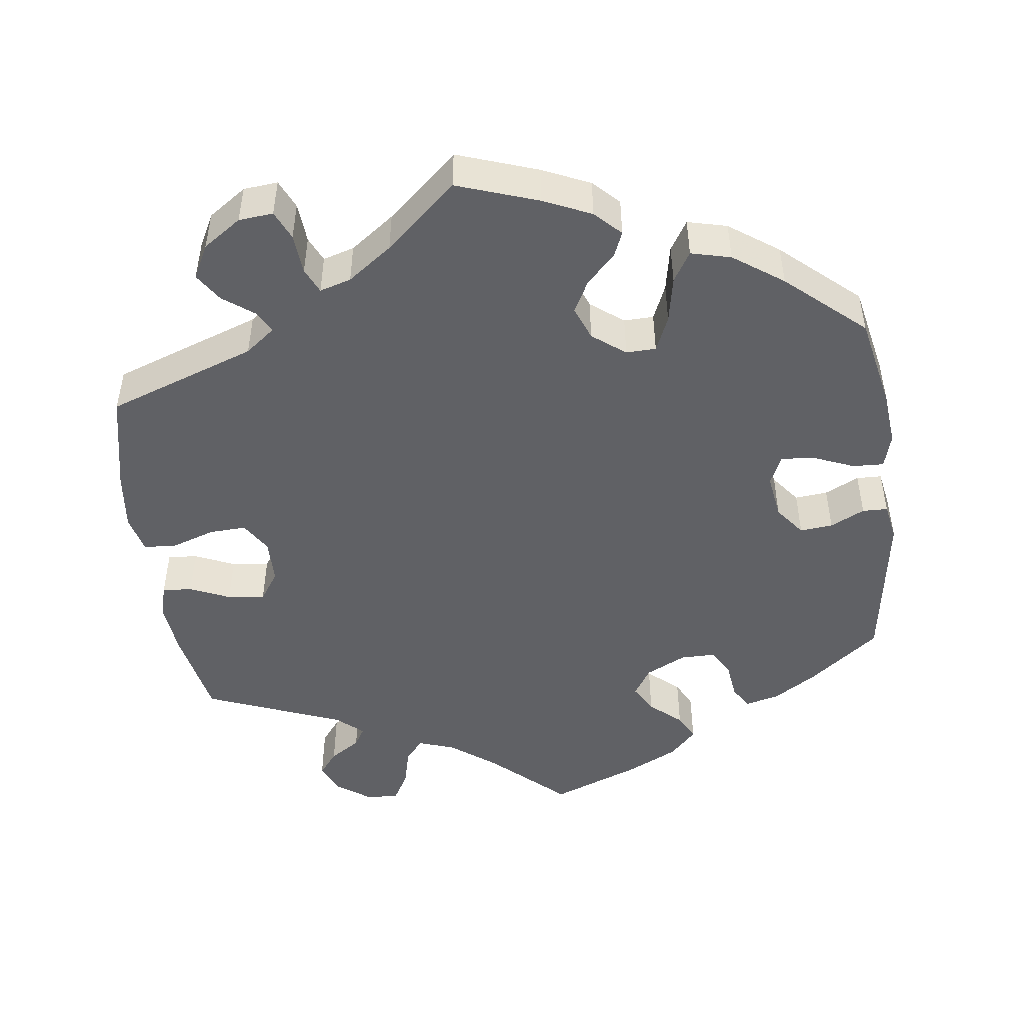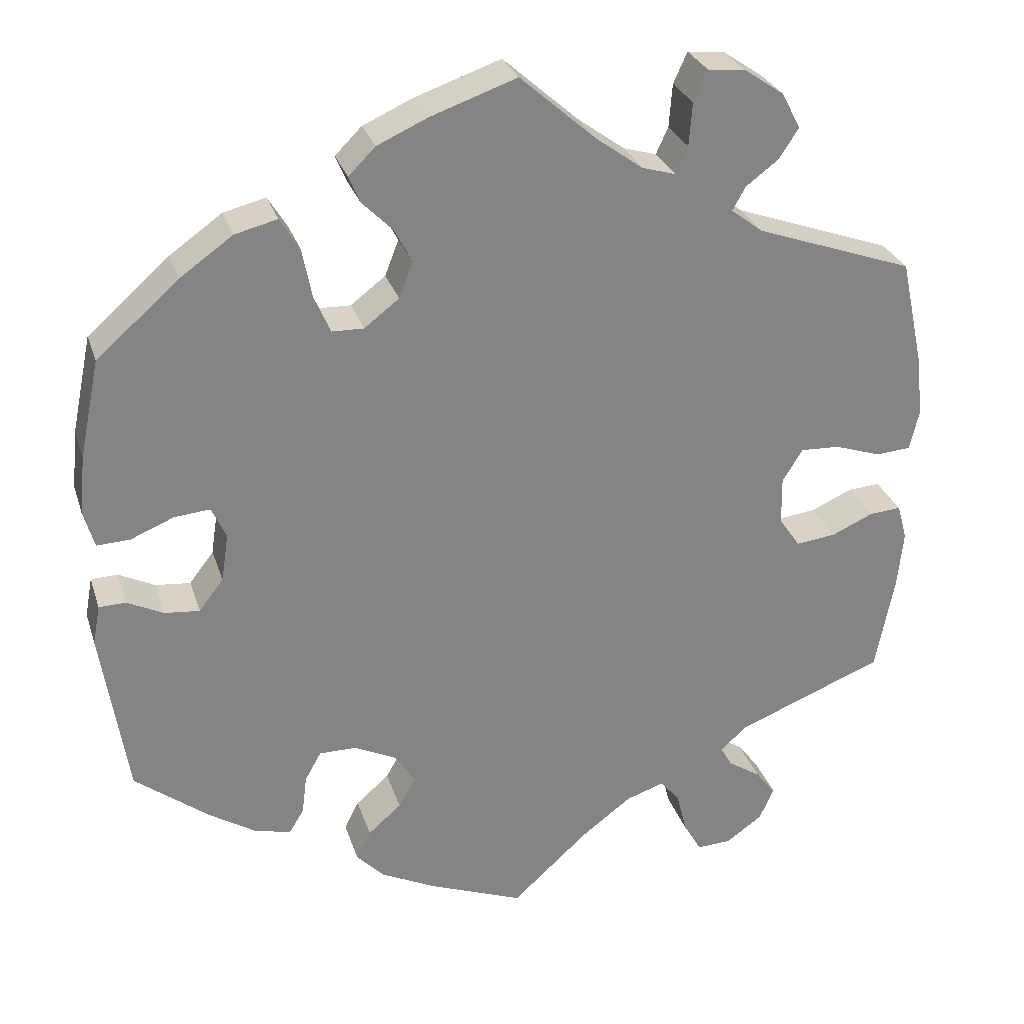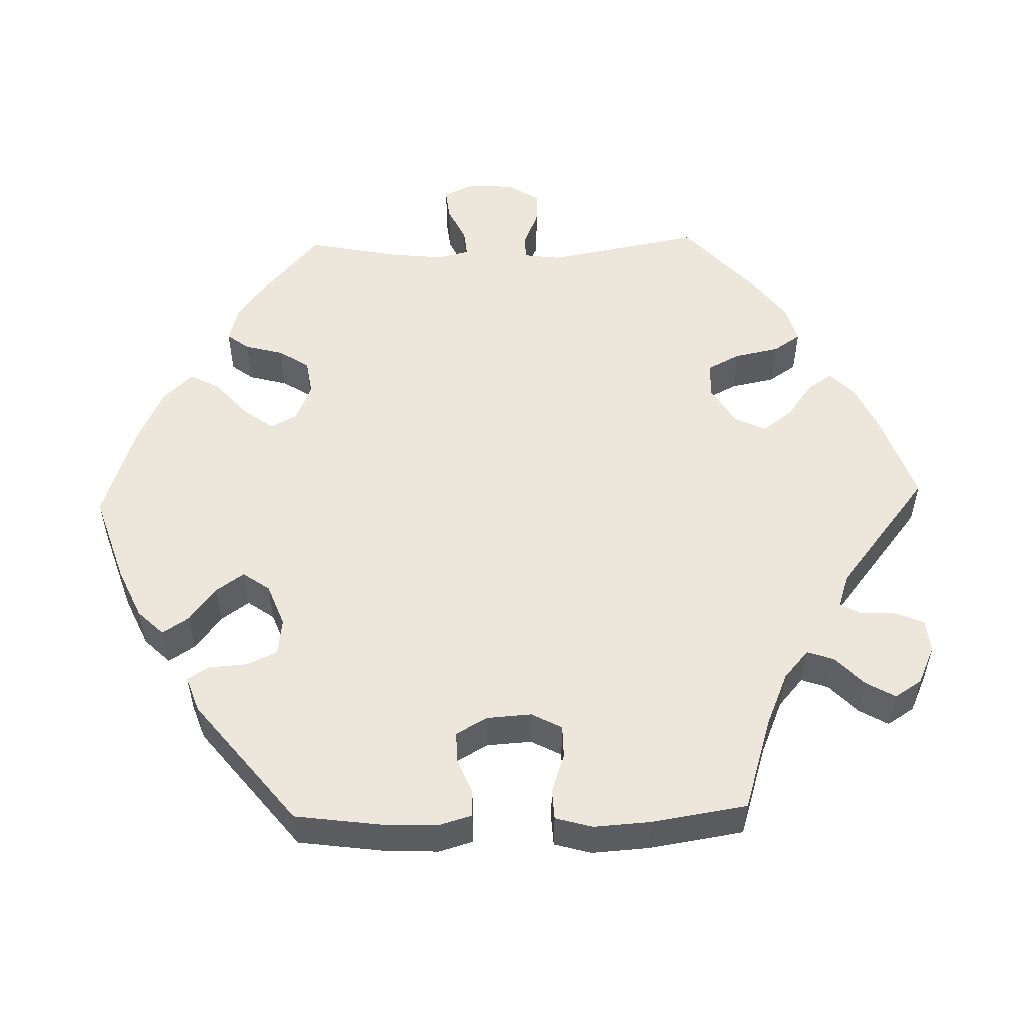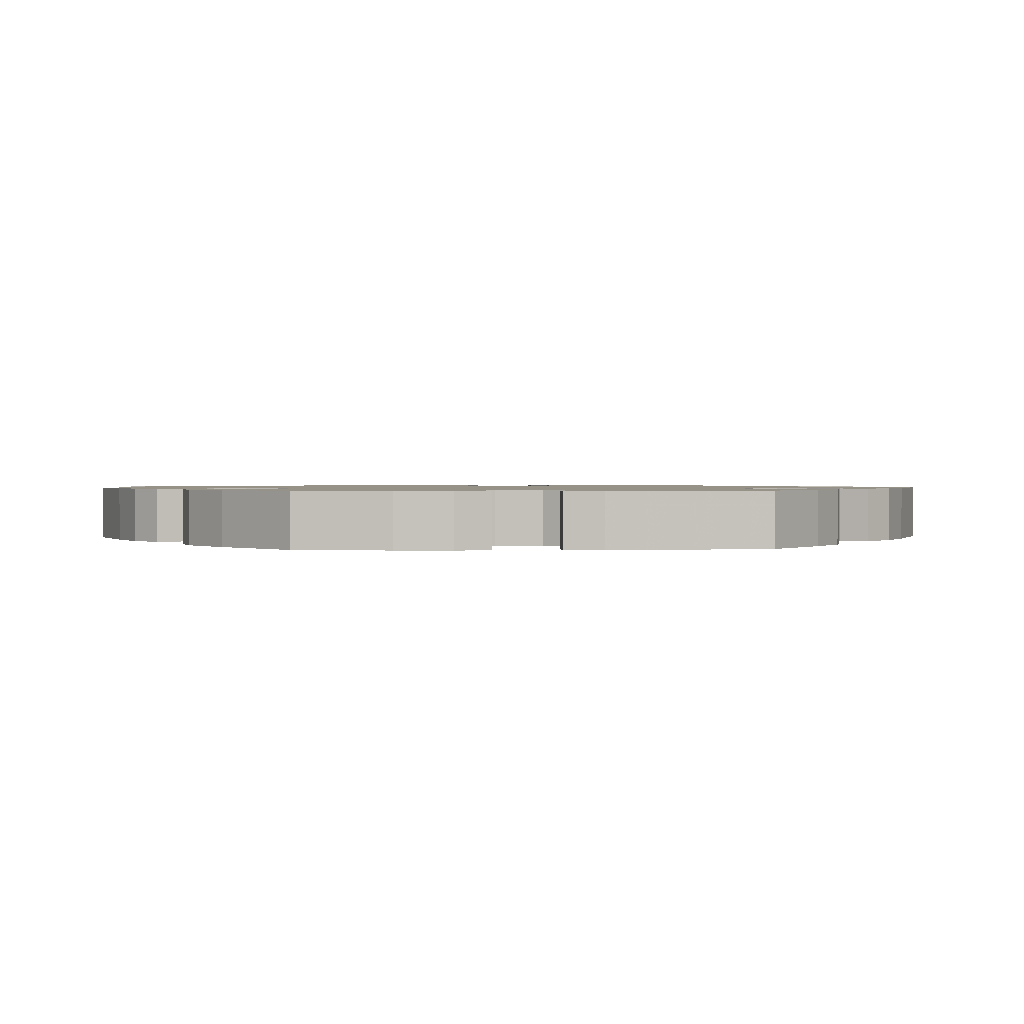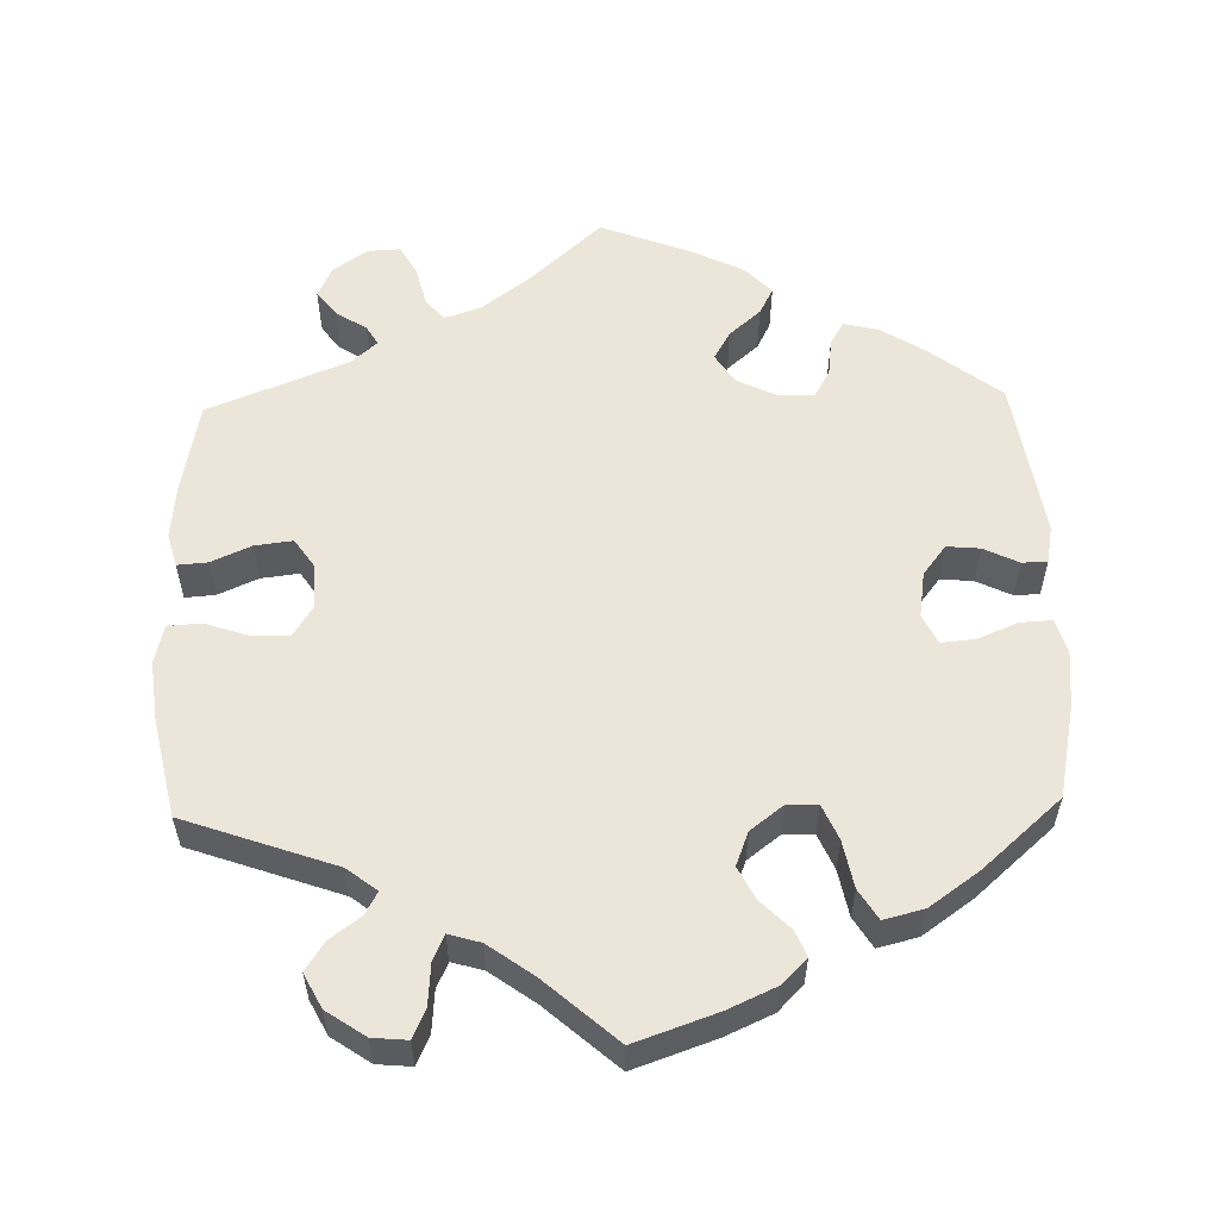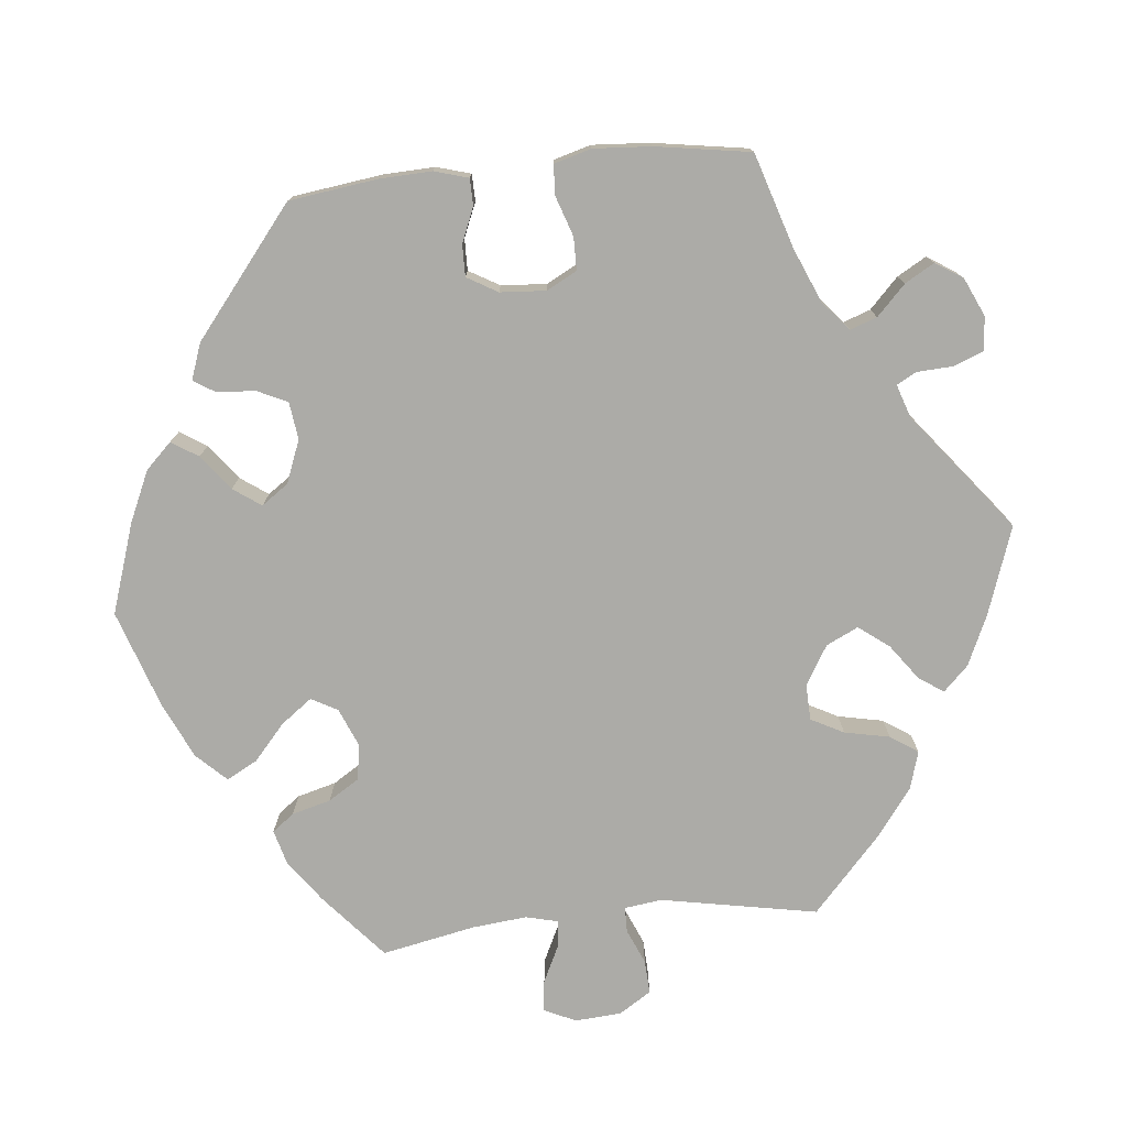
<metadata>
{"format":"obj","ext":"obj","renderer":"f3d","projection":"perspective","resolution":1024,"background":"white","views":[{"elev":-48.1,"azim":7.5,"up":"+Y"},{"elev":28.5,"azim":163.8,"up":"+Z"},{"elev":53.2,"azim":148.4,"up":"+Y"},{"elev":1.1,"azim":86.9,"up":"+Y"},{"elev":56.5,"azim":-1.5,"up":"+Y"},{"elev":-76.3,"azim":155.8,"up":"+Y"}]}
</metadata>
<code>
v -0.305 0.07 0.358
v -0.266 0.07 0.388
v -0.282 0.07 0.417
v -0.322 0.07 0.447
v -0.346 0.07 0.484
v -0.323 0.07 0.528
v -0.273 0.07 0.562
v -0.228 0.07 0.566
v -0.211 0.07 0.528
v -0.207 0.07 0.475
v -0.192 0.07 0.442
v -0.151 0.07 0.454
v -0.093 0.07 0.496
v 0 0.07 0.578
v 0.106 0.07 0.541
v 0.168 0.07 0.513
v 0.201 0.07 0.48
v 0.187 0.07 0.447
v 0.15 0.07 0.41
v 0.128 0.07 0.368
v 0.145 0.07 0.324
v 0.188 0.07 0.291
v 0.227 0.07 0.292
v 0.247 0.07 0.338
v 0.259 0.07 0.399
v 0.283 0.07 0.438
v 0.335 0.07 0.425
v 0.4 0.07 0.379
v 0.501 0.07 0.29
v 0.526 0.07 0.169
v 0.533 0.07 0.097
v 0.52 0.07 0.052
v 0.479 0.07 0.054
v 0.426 0.07 0.076
v 0.382 0.07 0.08
v 0.364 0.07 0.041
v 0.373 0.07 -0.018
v 0.403 0.07 -0.057
v 0.446 0.07 -0.053
v 0.491 0.07 -0.031
v 0.524 0.07 -0.032
v 0.533 0.07 -0.081
v 0.501 0.07 -0.288
v 0.409 0.07 -0.359
v 0.352 0.07 -0.395
v 0.307 0.07 -0.406
v 0.289 0.07 -0.376
v 0.283 0.07 -0.328
v 0.263 0.07 -0.292
v 0.217 0.07 -0.292
v 0.164 0.07 -0.318
v 0.14 0.07 -0.356
v 0.161 0.07 -0.393
v 0.202 0.07 -0.429
v 0.22 0.07 -0.464
v 0.185 0.07 -0.5
v 0.118 0.07 -0.533
v 0.001 0.07 -0.578
v -0.094 0.07 -0.491
v -0.155 0.07 -0.445
v -0.202 0.07 -0.429
v -0.226 0.07 -0.457
v -0.239 0.07 -0.509
v -0.261 0.07 -0.547
v -0.303 0.07 -0.545
v -0.348 0.07 -0.513
v -0.366 0.07 -0.473
v -0.341 0.07 -0.441
v -0.301 0.07 -0.415
v -0.286 0.07 -0.39
v -0.32 0.07 -0.36
v -0.501 0.07 -0.288
v -0.524 0.07 -0.168
v -0.531 0.07 -0.098
v -0.519 0.07 -0.054
v -0.48 0.07 -0.057
v -0.428 0.07 -0.08
v -0.379 0.07 -0.086
v -0.353 0.07 -0.048
v -0.352 0.07 0.011
v -0.377 0.07 0.051
v -0.425 0.07 0.049
v -0.482 0.07 0.03
v -0.525 0.07 0.033
v -0.537 0.07 0.083
v -0.528 0.07 0.16
v -0.5 0.07 0.289
v -0.305 0 0.358
v -0.266 0 0.388
v -0.282 0 0.417
v -0.322 0 0.447
v -0.346 0 0.484
v -0.323 0 0.528
v -0.273 0 0.562
v -0.228 0 0.566
v -0.211 0 0.528
v -0.207 0 0.475
v -0.192 0 0.442
v -0.151 0 0.454
v -0.093 0 0.496
v 0 0 0.578
v 0.106 0 0.541
v 0.168 0 0.513
v 0.201 0 0.48
v 0.187 0 0.447
v 0.15 0 0.41
v 0.128 0 0.368
v 0.145 0 0.324
v 0.188 0 0.291
v 0.227 0 0.292
v 0.247 0 0.338
v 0.259 0 0.399
v 0.283 0 0.438
v 0.335 0 0.425
v 0.4 0 0.379
v 0.501 0 0.29
v 0.526 0 0.169
v 0.533 0 0.097
v 0.52 0 0.052
v 0.479 0 0.054
v 0.426 0 0.076
v 0.382 0 0.08
v 0.364 0 0.041
v 0.373 0 -0.018
v 0.403 0 -0.057
v 0.446 0 -0.053
v 0.491 0 -0.031
v 0.524 0 -0.032
v 0.533 0 -0.081
v 0.501 0 -0.288
v 0.409 0 -0.359
v 0.352 0 -0.395
v 0.307 0 -0.406
v 0.289 0 -0.376
v 0.283 0 -0.328
v 0.263 0 -0.292
v 0.217 0 -0.292
v 0.164 0 -0.318
v 0.14 0 -0.356
v 0.161 0 -0.393
v 0.202 0 -0.429
v 0.22 0 -0.464
v 0.185 0 -0.5
v 0.118 0 -0.533
v 0.001 0 -0.578
v -0.094 0 -0.491
v -0.155 0 -0.445
v -0.202 0 -0.429
v -0.226 0 -0.457
v -0.239 0 -0.509
v -0.261 0 -0.547
v -0.303 0 -0.545
v -0.348 0 -0.513
v -0.366 0 -0.473
v -0.341 0 -0.441
v -0.301 0 -0.415
v -0.286 0 -0.39
v -0.32 0 -0.36
v -0.501 0 -0.288
v -0.524 0 -0.168
v -0.531 0 -0.098
v -0.519 0 -0.054
v -0.48 0 -0.057
v -0.428 0 -0.08
v -0.379 0 -0.086
v -0.353 0 -0.048
v -0.352 0 0.011
v -0.377 0 0.051
v -0.425 0 0.049
v -0.482 0 0.03
v -0.525 0 0.033
v -0.537 0 0.083
v -0.528 0 0.16
v -0.5 0 0.289
f 86 87 1
f 85 86 1 2
f 82 83 84 85
f 81 82 85 2
f 80 81 2
f 79 80 2
f 74 75 76 77
f 74 77 78
f 71 72 73 74
f 70 71 74 78
f 66 67 68 69
f 66 69 70
f 65 66 70
f 62 63 64 65
f 61 62 65 70
f 60 61 70 78
f 56 57 58 59
f 53 54 55 56
f 52 53 56 59
f 51 52 59 60
f 45 46 47 48
f 45 48 49
f 44 45 49
f 43 44 49
f 42 43 49 50
f 39 40 41 42
f 38 39 42 50
f 31 32 33 34
f 31 34 35
f 30 31 35
f 29 30 35
f 28 29 35
f 27 28 35 36
f 24 25 26 27
f 23 24 27 36
f 16 17 18 19
f 16 19 20
f 13 14 15 16
f 12 13 16 20
f 11 12 20 21
f 7 8 9 10
f 7 10 11
f 6 7 11
f 3 4 5 6
f 2 3 6 11
f 79 2 11 21
f 37 38 50 51
f 22 23 36 37
f 51 60 78 79
f 37 51 79
f 21 22 37 79
f 88 174 173
f 89 88 173 172
f 172 171 170 169
f 89 172 169 168
f 89 168 167
f 89 167 166
f 164 163 162 161
f 165 164 161
f 161 160 159 158
f 165 161 158 157
f 156 155 154 153
f 157 156 153
f 157 153 152
f 152 151 150 149
f 157 152 149 148
f 165 157 148 147
f 146 145 144 143
f 143 142 141 140
f 146 143 140 139
f 147 146 139 138
f 135 134 133 132
f 136 135 132
f 136 132 131
f 136 131 130
f 137 136 130 129
f 129 128 127 126
f 137 129 126 125
f 121 120 119 118
f 122 121 118
f 122 118 117
f 122 117 116
f 122 116 115
f 123 122 115 114
f 114 113 112 111
f 123 114 111 110
f 106 105 104 103
f 107 106 103
f 103 102 101 100
f 107 103 100 99
f 108 107 99 98
f 97 96 95 94
f 98 97 94
f 98 94 93
f 93 92 91 90
f 98 93 90 89
f 108 98 89 166
f 138 137 125 124
f 124 123 110 109
f 166 165 147 138
f 166 138 124
f 166 124 109 108
f 1 88 89 2
f 2 89 90 3
f 3 90 91 4
f 4 91 92 5
f 5 92 93 6
f 6 93 94 7
f 7 94 95 8
f 8 95 96 9
f 9 96 97 10
f 10 97 98 11
f 11 98 99 12
f 12 99 100 13
f 13 100 101 14
f 14 101 102 15
f 15 102 103 16
f 16 103 104 17
f 17 104 105 18
f 18 105 106 19
f 19 106 107 20
f 20 107 108 21
f 21 108 109 22
f 22 109 110 23
f 23 110 111 24
f 24 111 112 25
f 25 112 113 26
f 26 113 114 27
f 27 114 115 28
f 28 115 116 29
f 29 116 117 30
f 30 117 118 31
f 31 118 119 32
f 32 119 120 33
f 33 120 121 34
f 34 121 122 35
f 35 122 123 36
f 36 123 124 37
f 37 124 125 38
f 38 125 126 39
f 39 126 127 40
f 40 127 128 41
f 41 128 129 42
f 42 129 130 43
f 43 130 131 44
f 44 131 132 45
f 45 132 133 46
f 46 133 134 47
f 47 134 135 48
f 48 135 136 49
f 49 136 137 50
f 50 137 138 51
f 51 138 139 52
f 52 139 140 53
f 53 140 141 54
f 54 141 142 55
f 55 142 143 56
f 56 143 144 57
f 57 144 145 58
f 58 145 146 59
f 59 146 147 60
f 60 147 148 61
f 61 148 149 62
f 62 149 150 63
f 63 150 151 64
f 64 151 152 65
f 65 152 153 66
f 66 153 154 67
f 67 154 155 68
f 68 155 156 69
f 69 156 157 70
f 70 157 158 71
f 71 158 159 72
f 72 159 160 73
f 73 160 161 74
f 74 161 162 75
f 75 162 163 76
f 76 163 164 77
f 77 164 165 78
f 78 165 166 79
f 79 166 167 80
f 80 167 168 81
f 81 168 169 82
f 82 169 170 83
f 83 170 171 84
f 84 171 172 85
f 85 172 173 86
f 86 173 174 87
f 87 174 88 1

</code>
